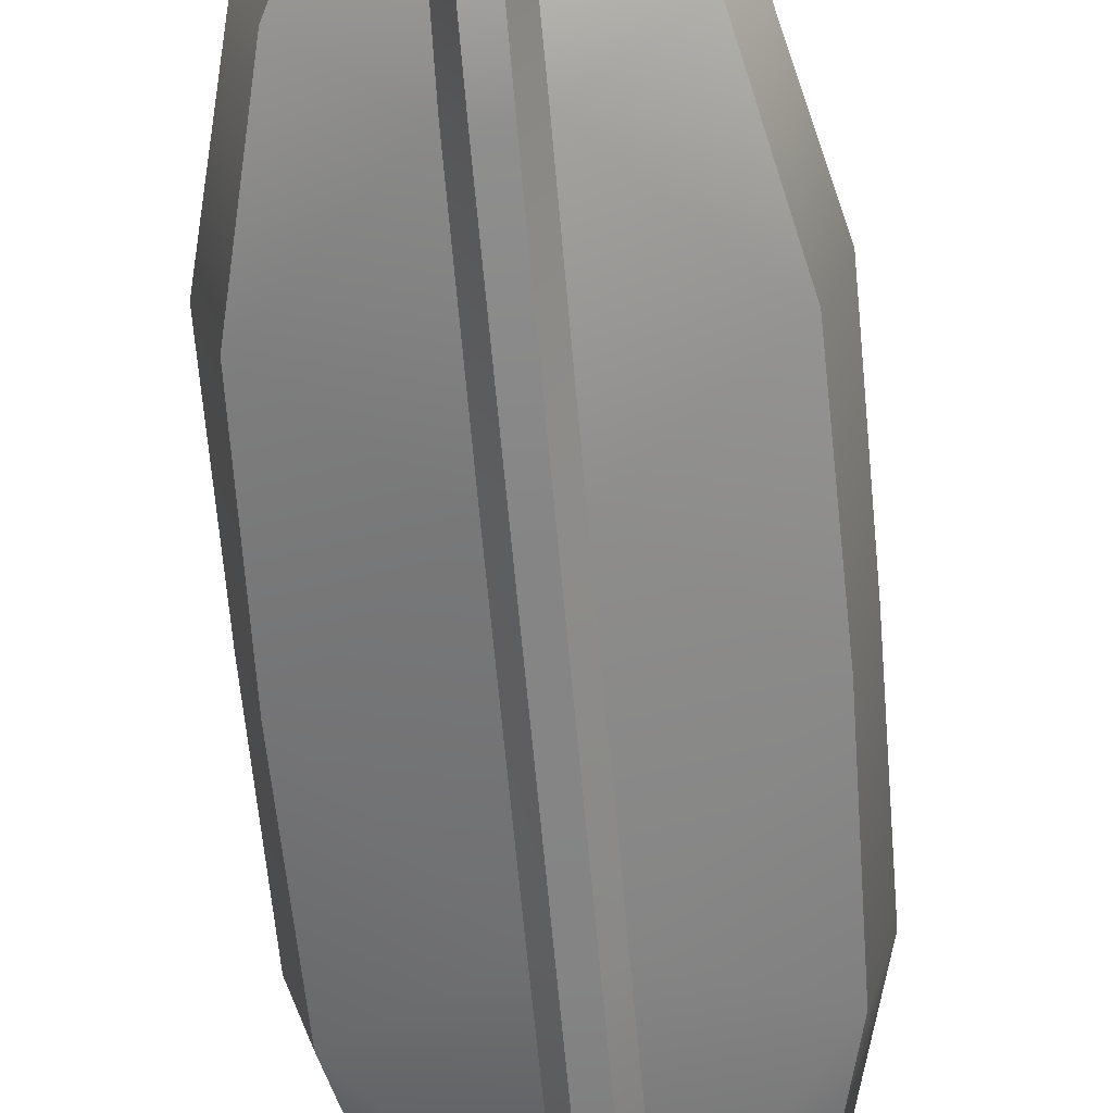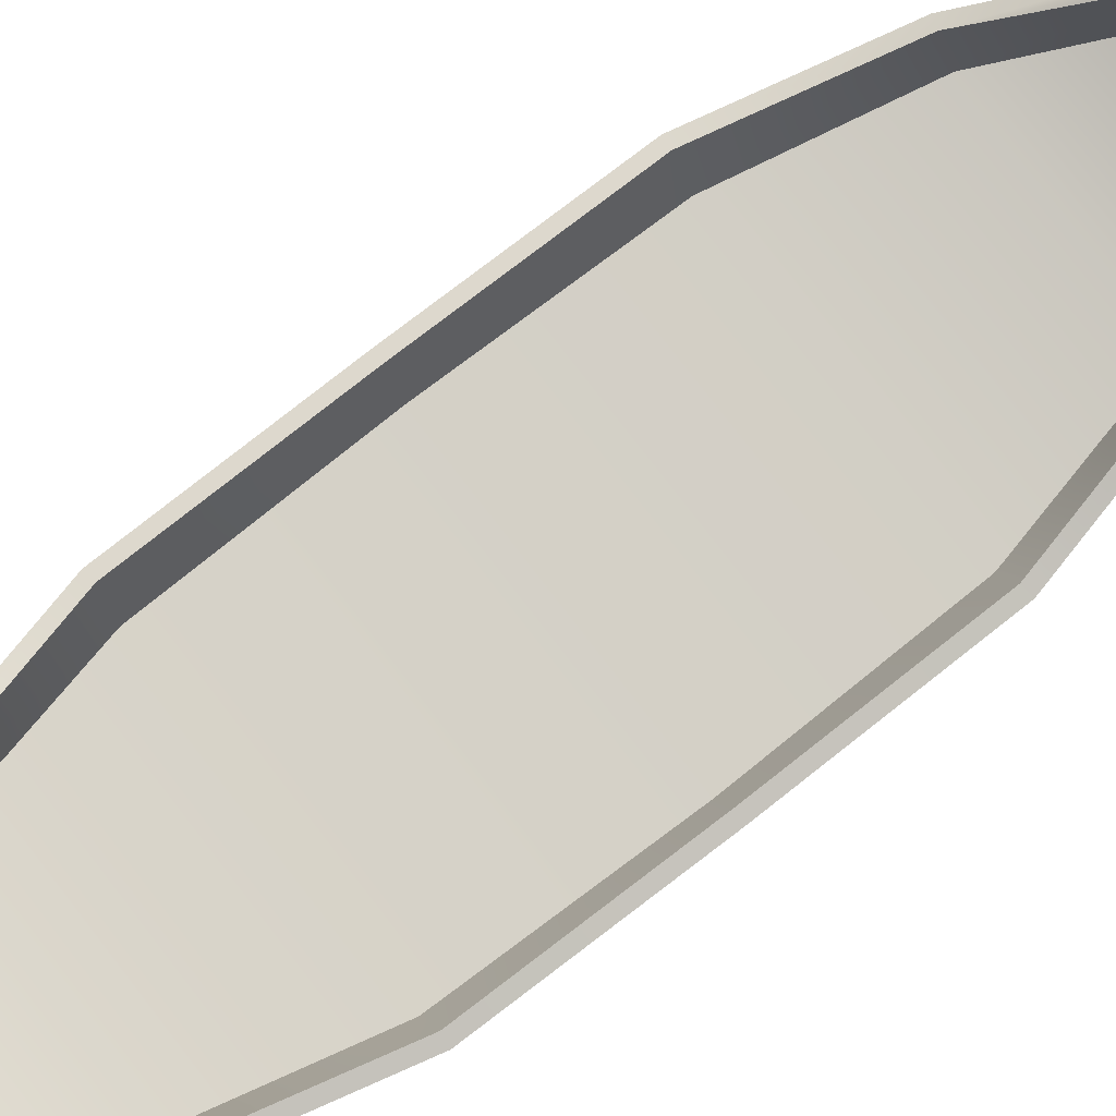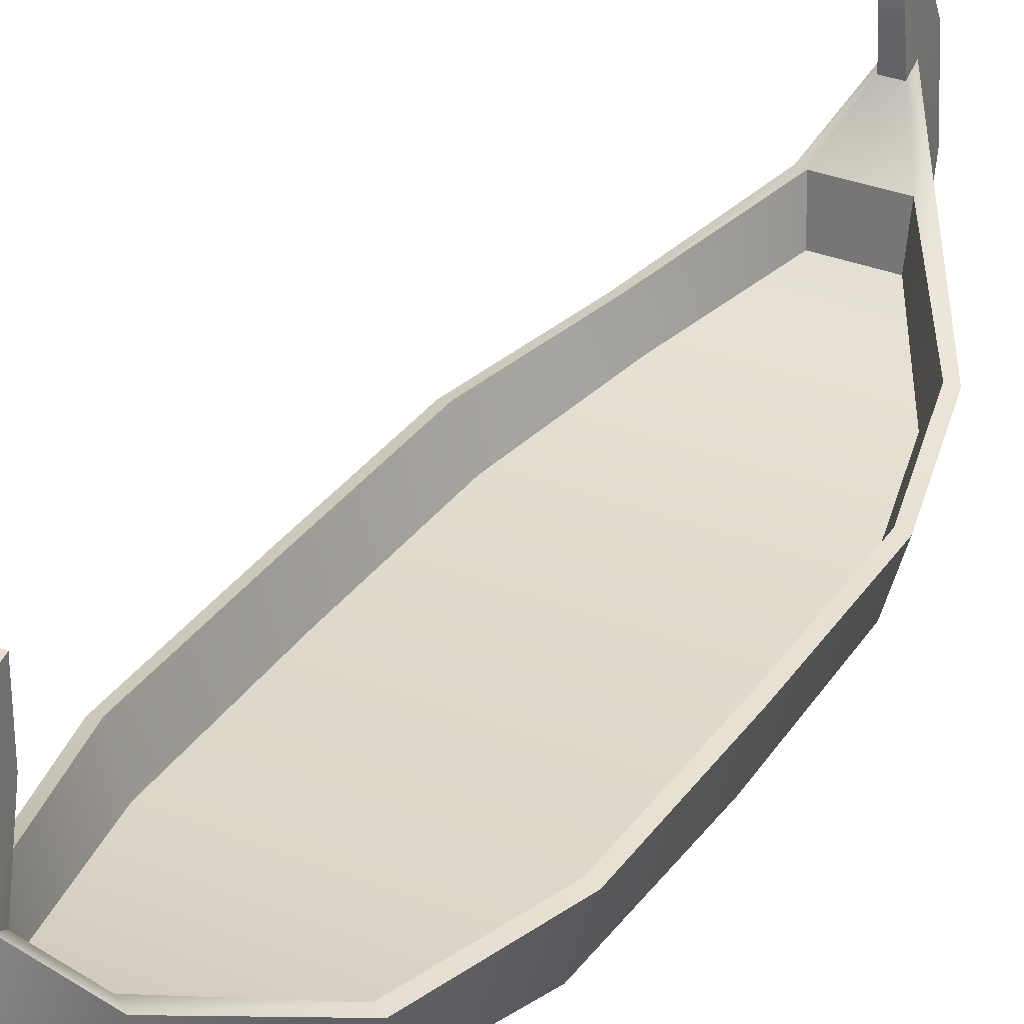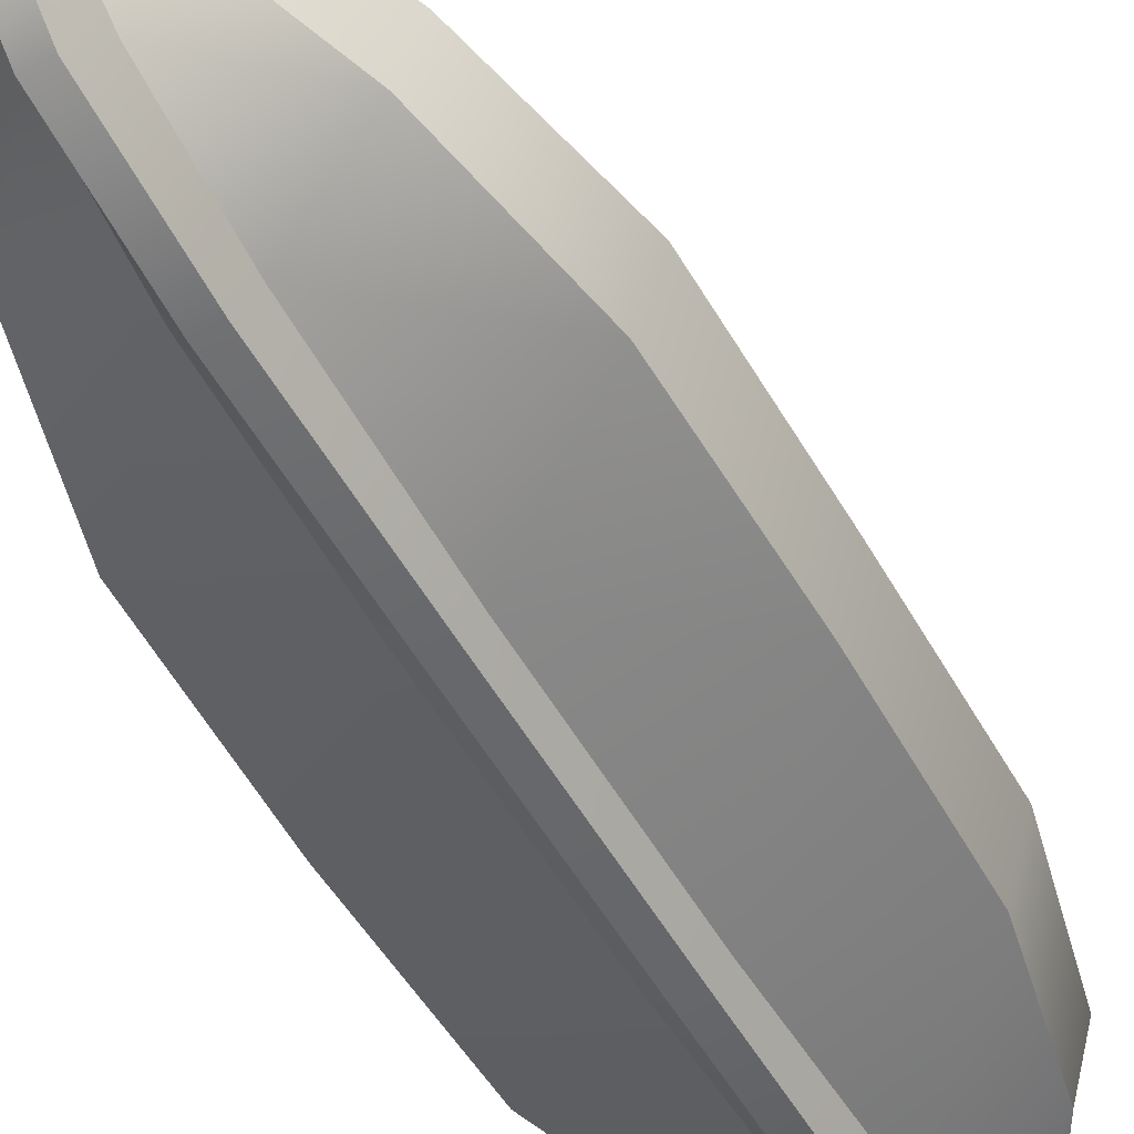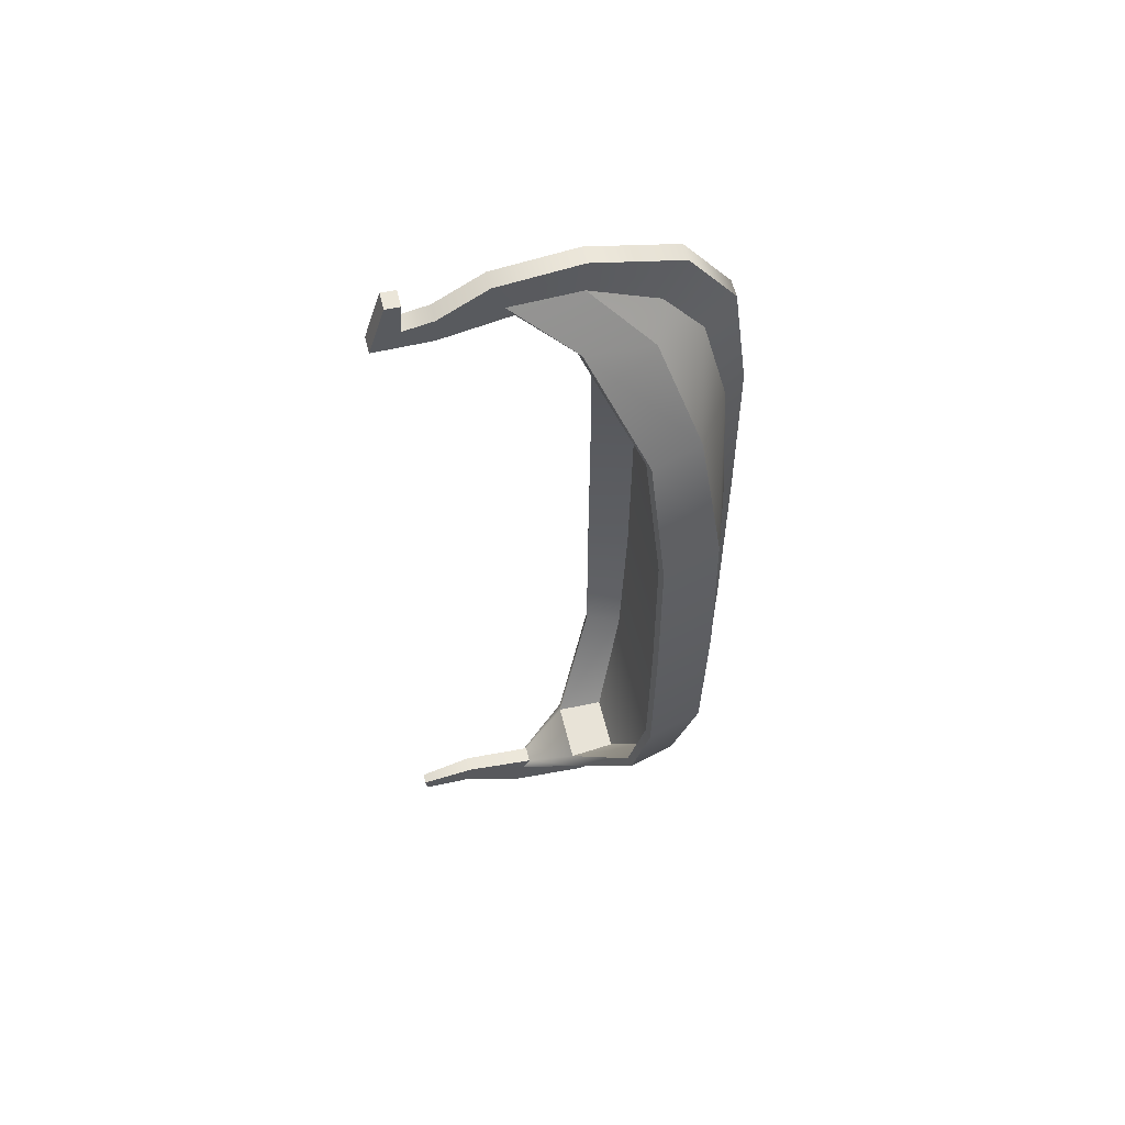
<metadata>
{"format":"obj","ext":"obj","renderer":"f3d","projection":"perspective","resolution":1024,"background":"white","views":[{"elev":-61.7,"azim":5.0,"up":"+Y"},{"elev":79.5,"azim":-127.7,"up":"+Y"},{"elev":32.4,"azim":29.0,"up":"+Y"},{"elev":-52.3,"azim":28.8,"up":"+Y"},{"elev":58.3,"azim":-103.7,"up":"+Z"}]}
</metadata>
<code>
g Ship_Dragon_Body
v 0.2487 -0.005716 -0.3478
v 0.2832 0.1151 -0.3433
v 0.2166 0.132 -0.6168
v 0.1861 0.02745 -0.6224
v 0.2553 -0.01014 0
v 0.286 0.1134 0
v 0.08803 0.2323 -0.8239
v 0.08749 0.09445 -0.8132
v 0.02231 0.2113 -0.9213
v 0.01902 0.3542 -0.9113
v 0.2832 0.1151 0.3433
v 0.2487 -0.005716 0.3478
v 0.2166 0.132 0.6168
v 0.1861 0.02745 0.6224
v 0.08803 0.2323 0.8239
v 0.08749 0.09445 0.8132
v 0.02231 0.2113 0.9213
v 0.01901 0.3542 0.9113
v 0.1861 0.02745 -0.6224
v 0.04425 -0.06106 -0.5651
v 0.2487 -0.005716 -0.3478
v 0.04154 -0.007806 -0.7777
v 0.04425 -0.0828 -0.2136
v 0.2553 -0.01014 0
v 0.04425 -0.0828 0.2136
v 0.08749 0.09445 -0.8132
v 0.03383 0.07338 -0.8728
v 0.02231 0.2113 -0.9213
v 0.2487 -0.005716 0.3478
v 0.04425 -0.06106 0.5651
v 0.1861 0.02745 0.6224
v 0.04154 -0.007806 0.7777
v 0.08749 0.09445 0.8132
v 0.03383 0.07338 0.8728
v 0.02231 0.2113 0.9213
v 0.01902 -0.07162 -0.8202
v -0.01902 -0.07162 -0.8202
v -0.01902 -0.105 -0.5716
v 0.01902 -0.105 -0.5716
v -0.01902 -0.1082 -0.2157
v 0.01902 -0.1082 -0.2157
v -0.01902 -0.1082 0.2157
v 0.01902 -0.1082 0.2157
v -0.01902 -0.105 0.5716
v 0.01902 -0.105 0.5716
v -0.01902 0.0258 -0.9463
v 0.01902 0.0258 -0.9463
v -0.01902 0.2078 -0.9888
v 0.01902 0.2078 -0.9888
v 0.01902 0.3775 -0.9699
v -0.01902 0.3775 -0.9699
v 0.2339 0.03134 -0.3454
v 0.171 0.06244 -0.6154
v 0.1983 0.1375 -0.6099
v 0.2641 0.1202 -0.3407
v 0.2406 0.02729 0
v 0.2667 0.1185 0
v 0.06619 0.2373 -0.8106
v 0.06037 0.1376 -0.8041
v 0.2641 0.1202 0.3407
v 0.2339 0.03134 0.3454
v 0.1983 0.1375 0.6099
v 0.171 0.06244 0.6154
v 0.06619 0.2373 0.8106
v 0.06037 0.1376 0.8041
v 0.286 0.1134 0
v 0.2667 0.1185 0
v 0.2641 0.1202 -0.3407
v 0.2832 0.1151 -0.3433
v 0.1983 0.1375 -0.6099
v 0.2166 0.132 -0.6168
v 0.08803 0.2323 -0.8239
v 0.06619 0.2373 -0.8106
v 0.01768 0.337 -0.8846
v 0.01902 0.3542 -0.9113
v 0.2641 0.1202 0.3407
v 0.2832 0.1151 0.3433
v 0.1983 0.1375 0.6099
v 0.2166 0.132 0.6168
v 0.08803 0.2323 0.8239
v 0.06619 0.2373 0.8106
v 0.01768 0.337 0.8846
v -0.01768 0.337 0.8846
v -0.06619 0.2373 0.8106
v -0.08803 0.2323 0.8239
v -0.1983 0.1375 0.6099
v -0.2166 0.132 0.6168
v -0.2832 0.1151 0.3433
v -0.2641 0.1202 0.3407
v -0.286 0.1134 0
v -0.2667 0.1185 0
v -0.01902 0.3542 0.9113
v 0.01901 0.3542 0.9113
v -0.2641 0.1202 -0.3407
v -0.2832 0.1151 -0.3433
v -0.1983 0.1375 -0.6099
v -0.2166 0.132 -0.6168
v -0.08803 0.2323 -0.8239
v -0.06619 0.2373 -0.8106
v -0.01768 0.337 -0.8846
v -0.01902 0.3542 -0.9113
v 0.01902 -0.1082 -0.2157
v 0.01902 -0.1082 0.2157
v 0.04425 -0.0828 0.2136
v 0.04425 -0.0828 -0.2136
v 0.04425 -0.06106 -0.5651
v 0.01902 -0.105 -0.5716
v 0.04154 -0.007806 -0.7777
v 0.01902 -0.07162 -0.8202
v 0.03383 0.07338 -0.8728
v 0.01902 0.0258 -0.9463
v 0.02231 0.2113 -0.9213
v 0.01902 0.2078 -0.9888
v 0.01902 0.3542 -0.9113
v 0.01902 0.3775 -0.9699
v 0.04425 -0.06106 0.5651
v 0.01902 -0.105 0.5716
v 0.04154 -0.007806 0.7777
v 0.01902 -0.07162 0.8202
v 0.03383 0.07338 0.8728
v 0.01902 0.0258 0.9463
v 0.02231 0.2113 0.9213
v 0.01902 0.2078 0.9888
v 0.01901 0.3542 0.9113
v 0.01902 0.3775 0.9699
v 0.01902 0.4777 0.9113
v 0.01631 0.4923 -0.9153
v 0.01631 0.4873 -0.8663
v 0.01768 0.337 -0.8846
v 0.01104 0.6025 -0.8941
v 0.01104 0.5985 -0.9224
v 0.01902 0.4799 0.8578
v 0.01768 0.337 0.8846
v 0.01902 0.5986 0.8577
v 0.01902 0.5387 0.8996
v 0.01902 0.5642 0.967
v 0.01902 0.5338 0.9662
v 0.01768 0.337 -0.8846
v -0.01768 0.337 -0.8846
v -0.01631 0.4873 -0.8663
v 0.01631 0.4873 -0.8663
v -0.01104 0.6025 -0.8941
v 0.01104 0.6025 -0.8941
v -0.2487 -0.005716 0.3478
v -0.2832 0.1151 0.3433
v -0.2166 0.132 0.6168
v -0.1861 0.02745 0.6224
v -0.2553 -0.01014 0
v -0.286 0.1134 0
v -0.08803 0.2323 0.8239
v -0.08749 0.09445 0.8132
v -0.02231 0.2113 0.9213
v -0.01902 0.3542 0.9113
v -0.2832 0.1151 -0.3433
v -0.2487 -0.005716 -0.3478
v -0.2166 0.132 -0.6168
v -0.1861 0.02745 -0.6224
v -0.08803 0.2323 -0.8239
v -0.08749 0.09445 -0.8132
v -0.02231 0.2113 -0.9213
v -0.01902 0.3542 -0.9113
v -0.1861 0.02745 0.6224
v -0.04425 -0.06106 0.5651
v -0.2487 -0.005716 0.3478
v -0.04154 -0.007806 0.7777
v -0.04425 -0.0828 0.2136
v -0.2553 -0.01014 0
v -0.04425 -0.0828 -0.2136
v -0.08749 0.09445 0.8132
v -0.03383 0.07338 0.8728
v -0.02231 0.2113 0.9213
v -0.2487 -0.005716 -0.3478
v -0.04425 -0.06106 -0.5651
v -0.1861 0.02745 -0.6224
v -0.04154 -0.007806 -0.7777
v -0.08749 0.09445 -0.8132
v -0.03383 0.07338 -0.8728
v -0.02231 0.2113 -0.9213
v -0.01902 -0.07162 0.8202
v 0.01902 -0.07162 0.8202
v 0.01902 -0.105 0.5716
v -0.01902 -0.105 0.5716
v 0.01902 0.0258 0.9463
v -0.01902 0.0258 0.9463
v 0.01902 0.2078 0.9888
v -0.01902 0.2078 0.9888
v -0.01902 0.3775 0.9699
v 0.01902 0.3775 0.9699
v -0.01902 0.4777 0.9113
v 0.01902 0.4777 0.9113
v 0.01902 0.5387 0.8996
v -0.01902 0.5387 0.8996
v -0.2339 0.03134 0.3454
v -0.171 0.06244 0.6154
v -0.1983 0.1375 0.6099
v -0.2641 0.1202 0.3407
v -0.2406 0.02729 0
v -0.2667 0.1185 0
v -0.06619 0.2373 0.8106
v -0.06037 0.1376 0.8041
v -0.2641 0.1202 -0.3407
v -0.2339 0.03134 -0.3454
v -0.1983 0.1375 -0.6099
v -0.171 0.06244 -0.6154
v -0.06619 0.2373 -0.8106
v -0.06037 0.1376 -0.8041
v -0.01902 -0.1082 0.2157
v -0.01902 -0.1082 -0.2157
v -0.04425 -0.0828 -0.2136
v -0.04425 -0.0828 0.2136
v -0.04425 -0.06106 0.5651
v -0.01902 -0.105 0.5716
v -0.04154 -0.007806 0.7777
v -0.01902 -0.07162 0.8202
v -0.03383 0.07338 0.8728
v -0.01902 0.0258 0.9463
v -0.02231 0.2113 0.9213
v -0.01902 0.2078 0.9888
v -0.01902 0.3542 0.9113
v -0.01902 0.3775 0.9699
v -0.04425 -0.06106 -0.5651
v -0.01902 -0.105 -0.5716
v -0.04154 -0.007806 -0.7777
v -0.01902 -0.07162 -0.8202
v -0.03383 0.07338 -0.8728
v -0.01902 0.0258 -0.9463
v -0.02231 0.2113 -0.9213
v -0.01902 0.2078 -0.9888
v -0.01902 0.3542 -0.9113
v -0.01902 0.3775 -0.9699
v -0.01902 0.4777 0.9113
v -0.01631 0.4923 -0.9153
v -0.01631 0.4873 -0.8663
v -0.01768 0.337 -0.8846
v -0.01104 0.6025 -0.8941
v -0.01104 0.5985 -0.9224
v -0.01902 0.4799 0.8578
v -0.01902 0.5986 0.8577
v -0.01902 0.5387 0.8996
v -0.01902 0.5642 0.967
v -0.01902 0.5338 0.9662
v -0.01768 0.337 0.8846
v -0.01768 0.337 0.8846
v 0.01768 0.337 0.8846
v 0.01902 0.4799 0.8578
v -0.01902 0.4799 0.8578
v -0.01902 0.5986 0.8577
v 0.01902 0.5986 0.8577
v -0.171 0.06244 0.6154
v -0.2339 0.03134 0.3454
v 0.2339 0.03134 0.3454
v 0.171 0.06244 0.6154
v 0.2406 0.02729 0
v -0.2406 0.02729 0
v -0.06037 0.1376 0.8041
v 0.06037 0.1376 0.8041
v 0.2339 0.03134 -0.3454
v -0.2339 0.03134 -0.3454
v 0.171 0.06244 -0.6154
v -0.171 0.06244 -0.6154
v 0.06037 0.1376 -0.8041
v -0.06037 0.1376 -0.8041
v -0.06619 0.2373 0.8106
v -0.06037 0.1376 0.8041
v 0.06037 0.1376 0.8041
v 0.06619 0.2373 0.8106
v 0.06619 0.2373 -0.8106
v 0.06037 0.1376 -0.8041
v -0.06037 0.1376 -0.8041
v -0.06619 0.2373 -0.8106
v -0.01902 0.5338 0.9662
v 0.01902 0.5338 0.9662
v 0.01902 0.5387 0.8996
v -0.01902 0.5387 0.8996
v -0.01631 0.4923 -0.9153
v 0.01631 0.4923 -0.9153
v 0.01104 0.5985 -0.9224
v -0.01104 0.5985 -0.9224
v 0.01902 0.3775 -0.9699
v -0.01902 0.3775 -0.9699
v -0.01104 0.6025 -0.8941
v -0.01104 0.5985 -0.9224
v 0.01104 0.5985 -0.9224
v 0.01104 0.6025 -0.8941
v -0.01902 0.5642 0.967
v -0.01902 0.5986 0.8577
v 0.01902 0.5986 0.8577
v 0.01902 0.5642 0.967
v -0.01902 0.5338 0.9662
v -0.01902 0.5642 0.967
v 0.01902 0.5642 0.967
v 0.01902 0.5338 0.9662
g Ship_Dragon_Body_0
f -290 -291 -292
f -289 -290 -292
f -288 -292 -291
f -287 -288 -291
f -286 -290 -289
f -285 -286 -289
f -286 -285 -284
f -283 -286 -284
f -288 -287 -282
f -281 -288 -282
f -282 -280 -281
f -280 -279 -281
f -280 -278 -279
f -278 -277 -279
f -277 -278 -276
f -278 -275 -276
f -272 -273 -274
f -274 -273 -271
f -272 -270 -273
f -272 -269 -270
f -269 -268 -270
f -267 -274 -271
f -266 -267 -271
f -266 -265 -267
f -269 -264 -268
f -268 -264 -263
f -263 -264 -262
f -263 -262 -261
f -262 -260 -261
f -260 -259 -261
f -258 -259 -260
f -255 -256 -257
f -254 -255 -257
f -253 -255 -254
f -252 -253 -254
f -253 -252 -251
f -252 -250 -251
f -251 -250 -249
f -250 -248 -249
f -256 -247 -257
f -247 -246 -257
f -247 -245 -246
f -245 -244 -246
f -244 -245 -243
f -245 -242 -243
f -239 -240 -241
f -238 -239 -241
f -241 -237 -238
f -237 -236 -238
f -239 -235 -240
f -235 -234 -240
f -236 -237 -233
f -237 -232 -233
f -231 -233 -232
f -230 -231 -232
f -229 -231 -230
f -228 -229 -230
f -225 -226 -227
f -224 -225 -227
f -225 -224 -223
f -224 -222 -223
f -222 -221 -223
f -221 -220 -223
f -220 -221 -219
f -219 -221 -218
f -226 -217 -227
f -217 -216 -227
f -216 -217 -215
f -214 -216 -215
f -213 -214 -215
f -212 -213 -215
f -213 -212 -211
f -211 -212 -210
f -212 -209 -210
f -209 -208 -210
f -208 -209 -207
f -206 -208 -207
f -205 -206 -207
f -204 -205 -207
f -205 -204 -203
f -204 -202 -203
f -210 -208 -201
f -213 -211 -200
f -202 -199 -203
f -199 -198 -203
f -198 -199 -197
f -196 -198 -197
f -195 -196 -197
f -194 -195 -197
f -195 -194 -193
f -193 -194 -219
f -194 -220 -219
f -195 -193 -192
f -189 -190 -191
f -188 -189 -191
f -187 -188 -191
f -186 -187 -191
f -185 -187 -186
f -184 -185 -186
f -183 -185 -184
f -182 -183 -184
f -181 -183 -182
f -180 -181 -182
f -181 -180 -179
f -180 -178 -179
f -189 -177 -190
f -177 -176 -190
f -177 -175 -176
f -175 -174 -176
f -175 -173 -174
f -173 -172 -174
f -173 -171 -172
f -171 -170 -172
f -170 -171 -169
f -168 -170 -169
f -169 -167 -168
f -166 -179 -178
f -166 -165 -179
f -164 -179 -165
f -163 -165 -166
f -162 -163 -166
f -169 -161 -167
f -169 -160 -161
f -161 -159 -167
f -159 -158 -167
f -159 -157 -158
f -157 -156 -158
f -153 -154 -155
f -152 -153 -155
f -153 -152 -151
f -152 -150 -151
f -147 -148 -149
f -146 -147 -149
f -145 -149 -148
f -144 -145 -148
f -143 -147 -146
f -142 -143 -146
f -143 -142 -141
f -140 -143 -141
f -145 -144 -139
f -138 -145 -139
f -139 -137 -138
f -137 -136 -138
f -137 -135 -136
f -135 -134 -136
f -134 -135 -133
f -135 -132 -133
f -129 -130 -131
f -131 -130 -128
f -129 -127 -130
f -129 -126 -127
f -126 -125 -127
f -124 -131 -128
f -123 -124 -128
f -123 -122 -124
f -126 -121 -125
f -125 -121 -120
f -120 -121 -119
f -120 -119 -118
f -119 -117 -118
f -117 -116 -118
f -115 -116 -117
f -112 -113 -114
f -111 -112 -114
f -113 -110 -114
f -110 -109 -114
f -110 -108 -109
f -108 -107 -109
f -107 -108 -106
f -108 -105 -106
f -106 -105 -104
f -105 -103 -104
f -103 -102 -104
f -102 -101 -104
f -98 -99 -100
f -97 -98 -100
f -100 -96 -97
f -96 -95 -97
f -98 -94 -99
f -94 -93 -99
f -95 -96 -92
f -96 -91 -92
f -90 -92 -91
f -89 -90 -91
f -88 -90 -89
f -87 -88 -89
f -84 -85 -86
f -83 -84 -86
f -82 -83 -86
f -81 -82 -86
f -80 -82 -81
f -79 -80 -81
f -78 -80 -79
f -77 -78 -79
f -76 -78 -77
f -75 -76 -77
f -76 -75 -74
f -75 -73 -74
f -84 -72 -85
f -72 -71 -85
f -72 -70 -71
f -70 -69 -71
f -70 -68 -69
f -68 -67 -69
f -68 -66 -67
f -66 -65 -67
f -65 -66 -64
f -63 -65 -64
f -62 -74 -73
f -64 -61 -63
f -64 -60 -61
f -64 -59 -60
f -60 -58 -61
f -58 -57 -61
f -55 -56 -62
f -54 -55 -62
f -53 -55 -54
f -52 -53 -54
f -62 -56 -74
f -51 -74 -56
f -48 -49 -50
f -47 -48 -50
f -48 -47 -46
f -45 -48 -46
f -42 -43 -44
f -41 -42 -44
f -42 -40 -43
f -40 -39 -43
f -41 -44 -38
f -37 -41 -38
f -39 -40 -36
f -35 -39 -36
f -35 -36 -34
f -33 -35 -34
f -33 -34 -32
f -31 -33 -32
f -28 -29 -30
f -27 -28 -30
f -24 -25 -26
f -23 -24 -26
f -20 -21 -22
f -19 -20 -22
f -16 -17 -18
f -15 -16 -18
f -17 -14 -18
f -14 -13 -18
f -10 -11 -12
f -9 -10 -12
f -6 -7 -8
f -5 -6 -8
f -2 -3 -4
f -1 -2 -4

</code>
